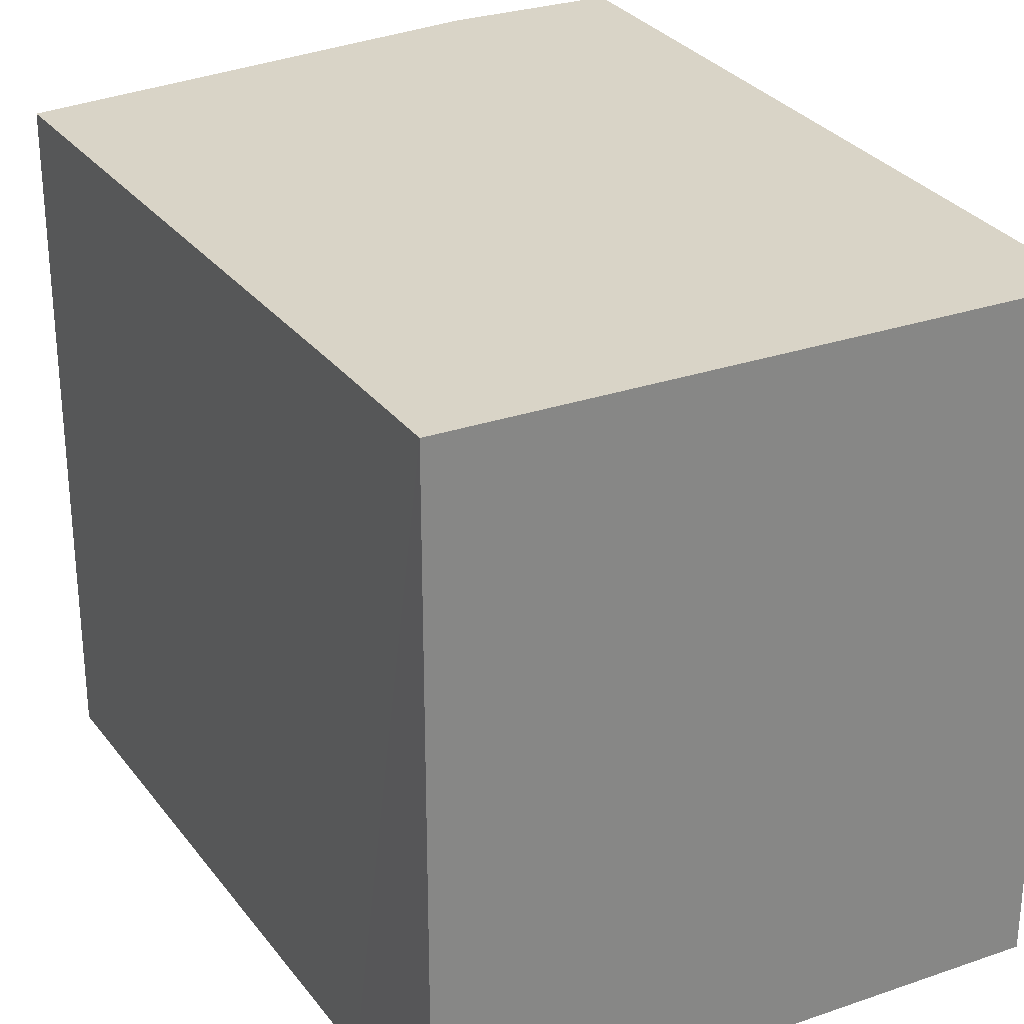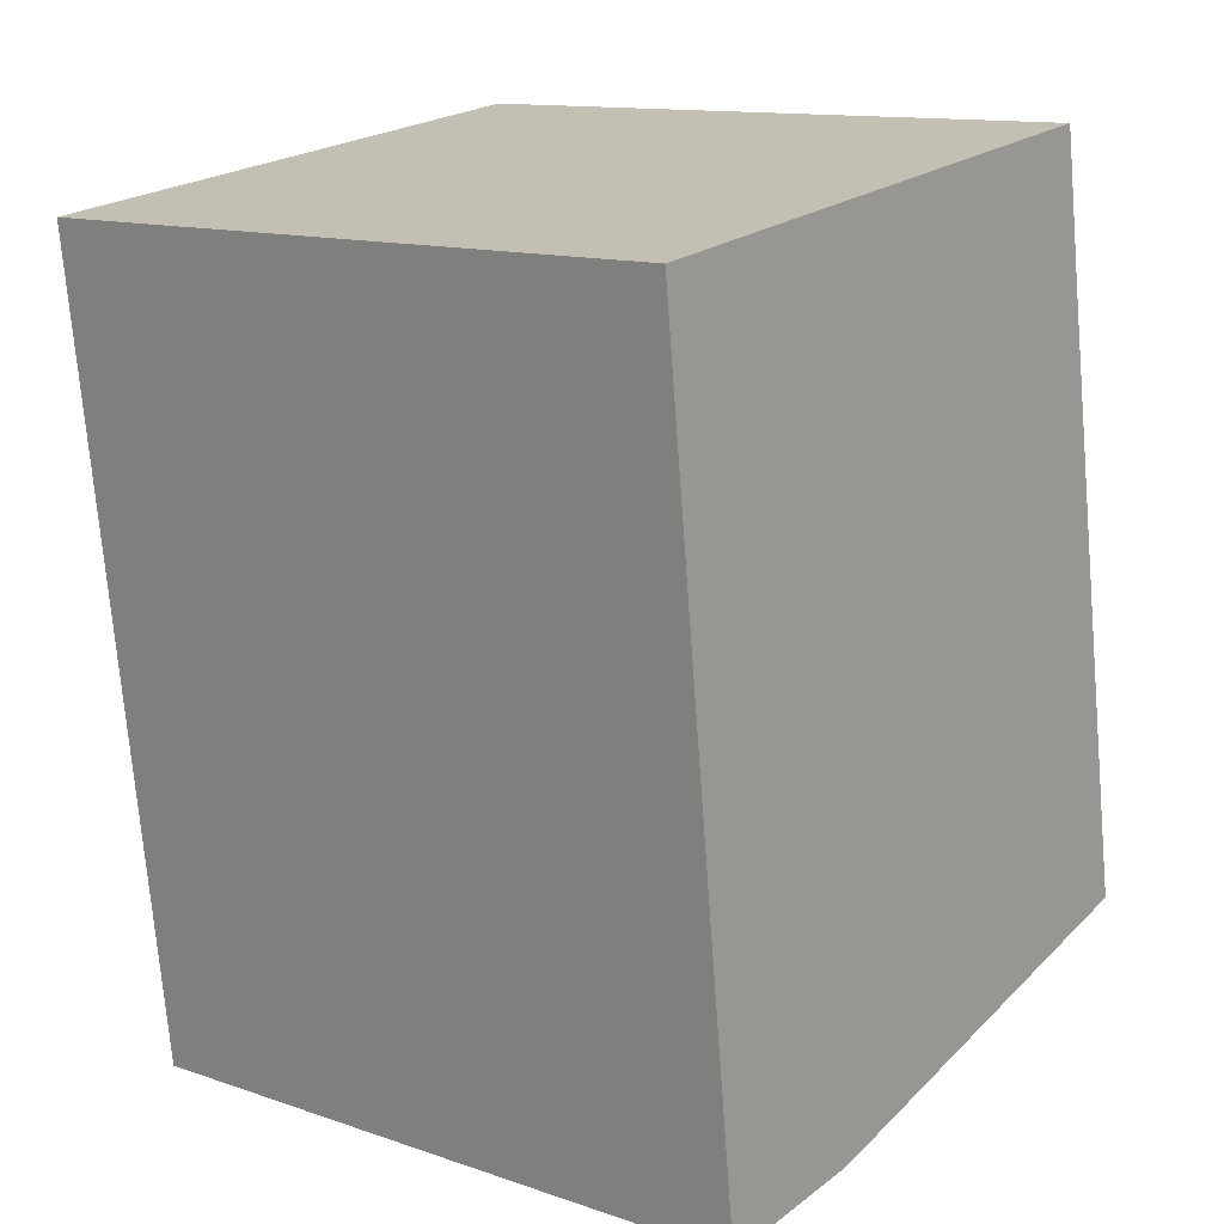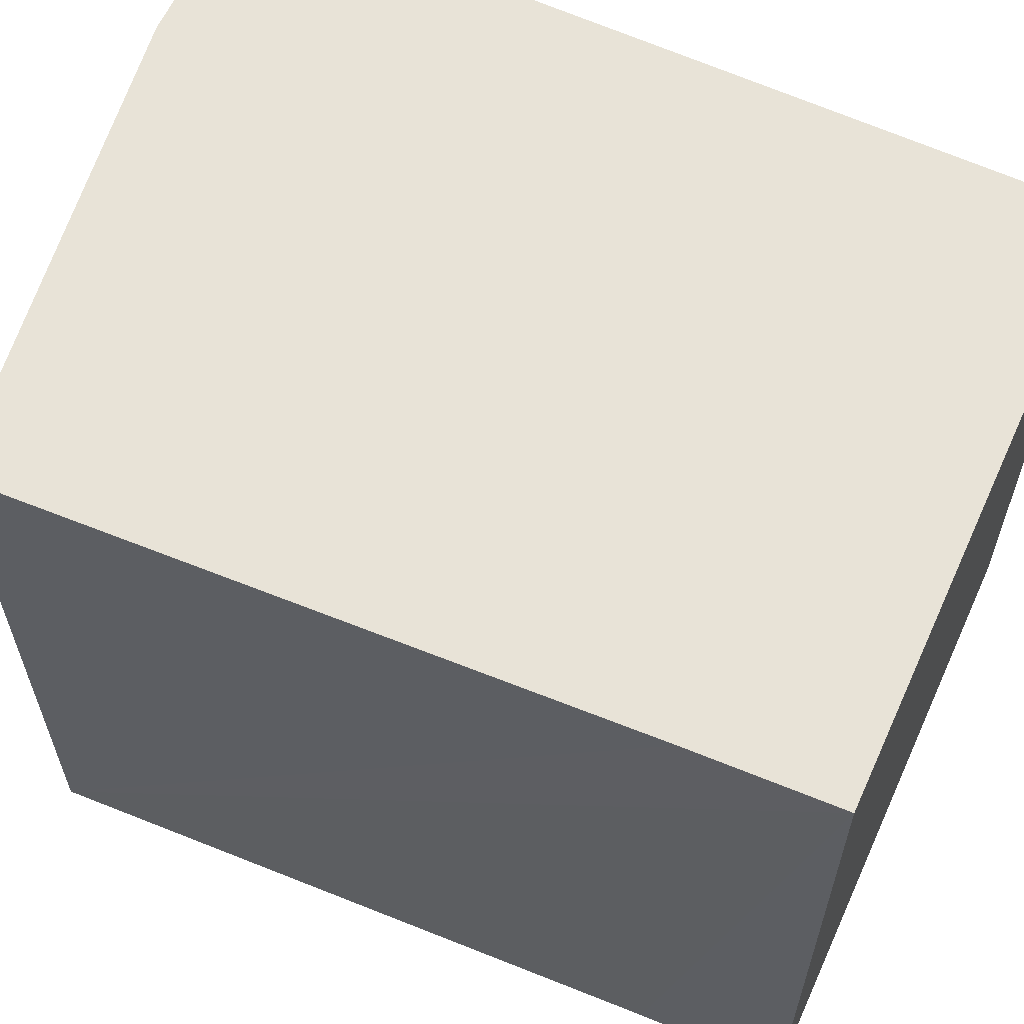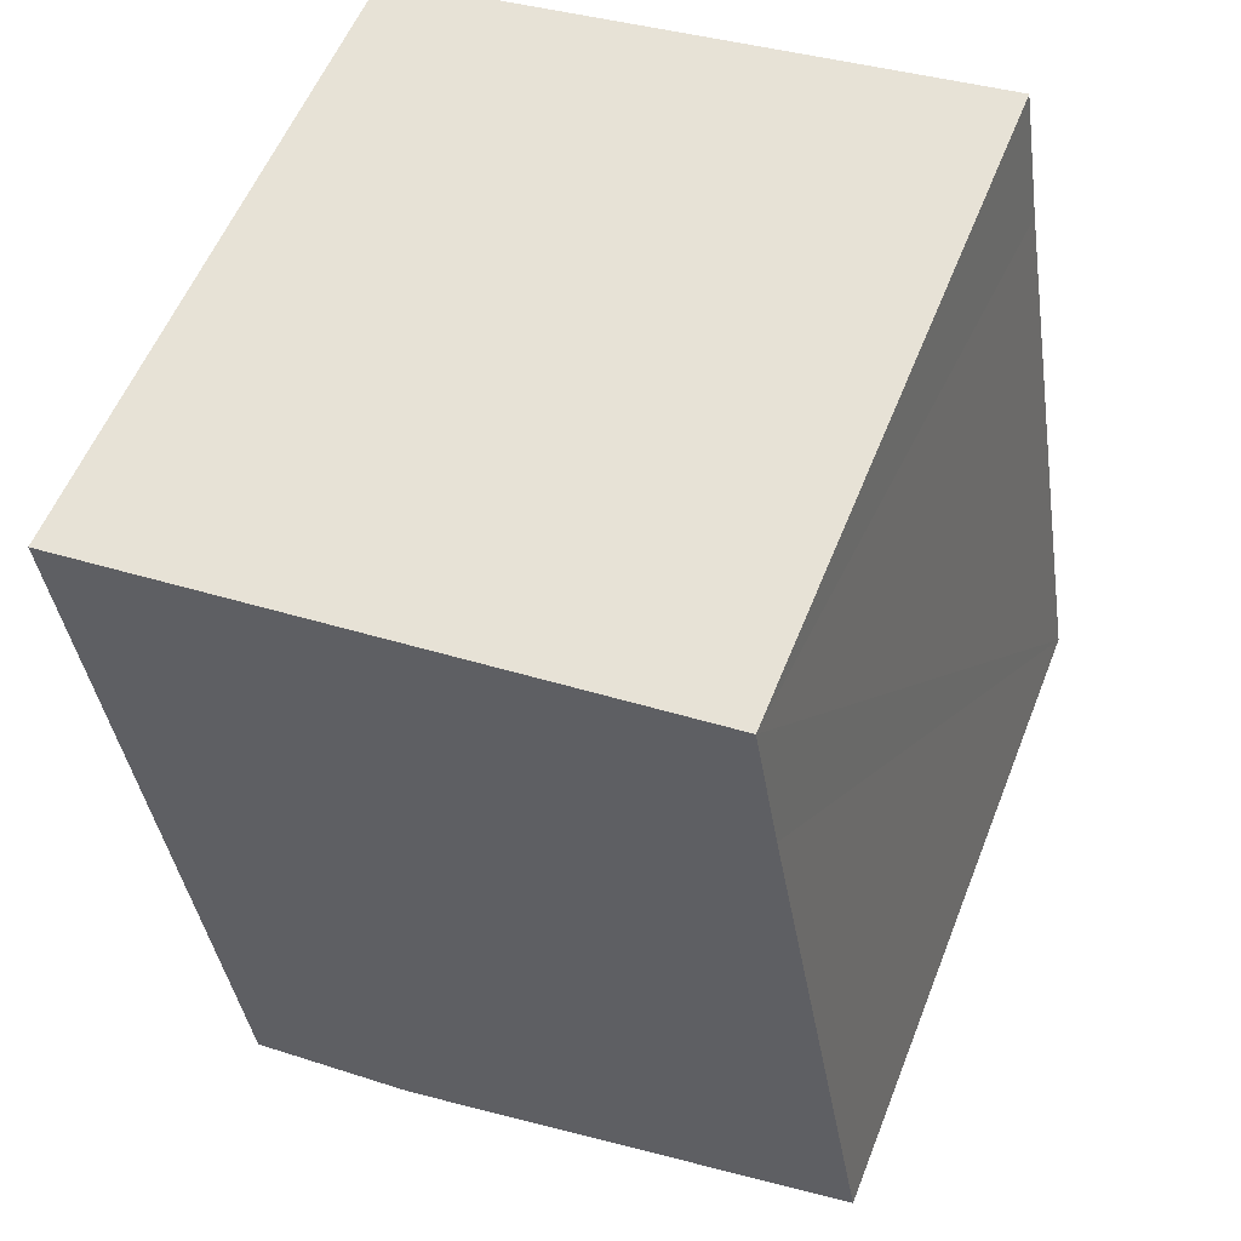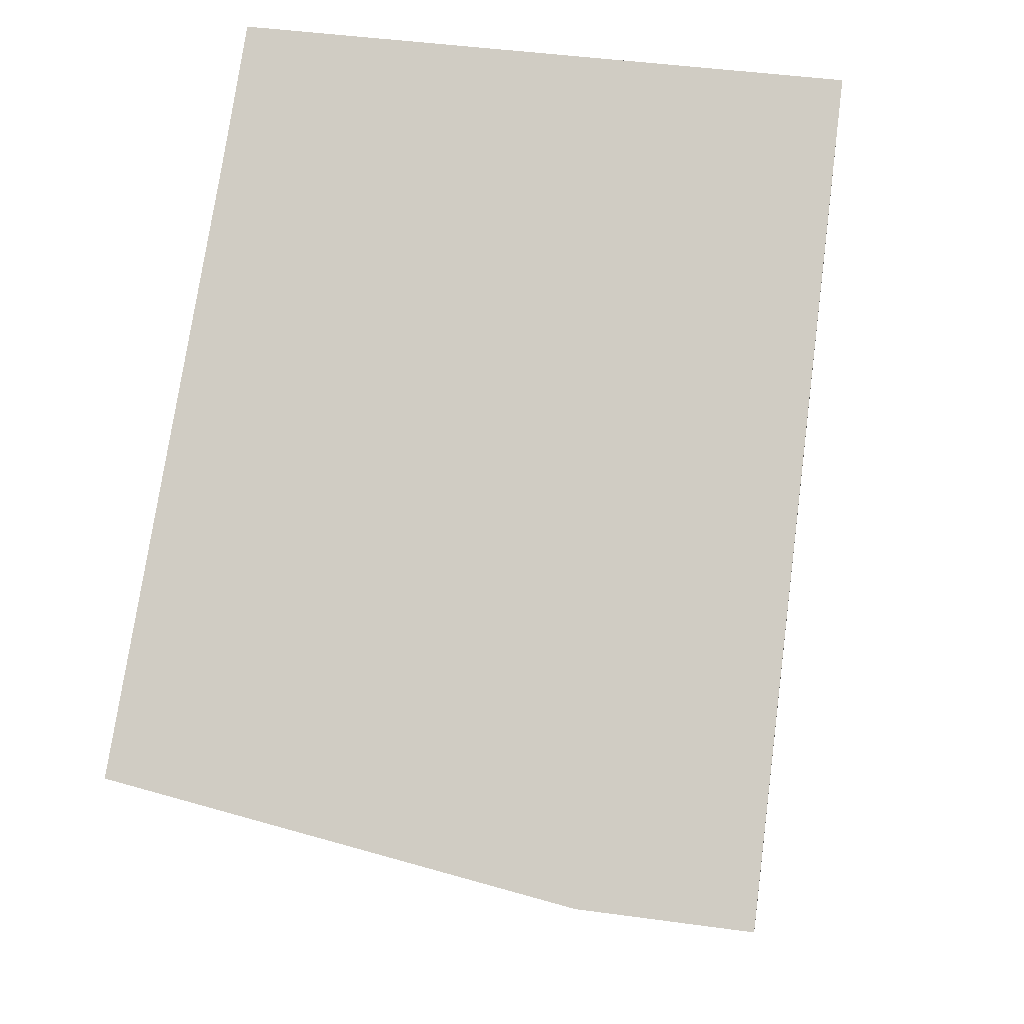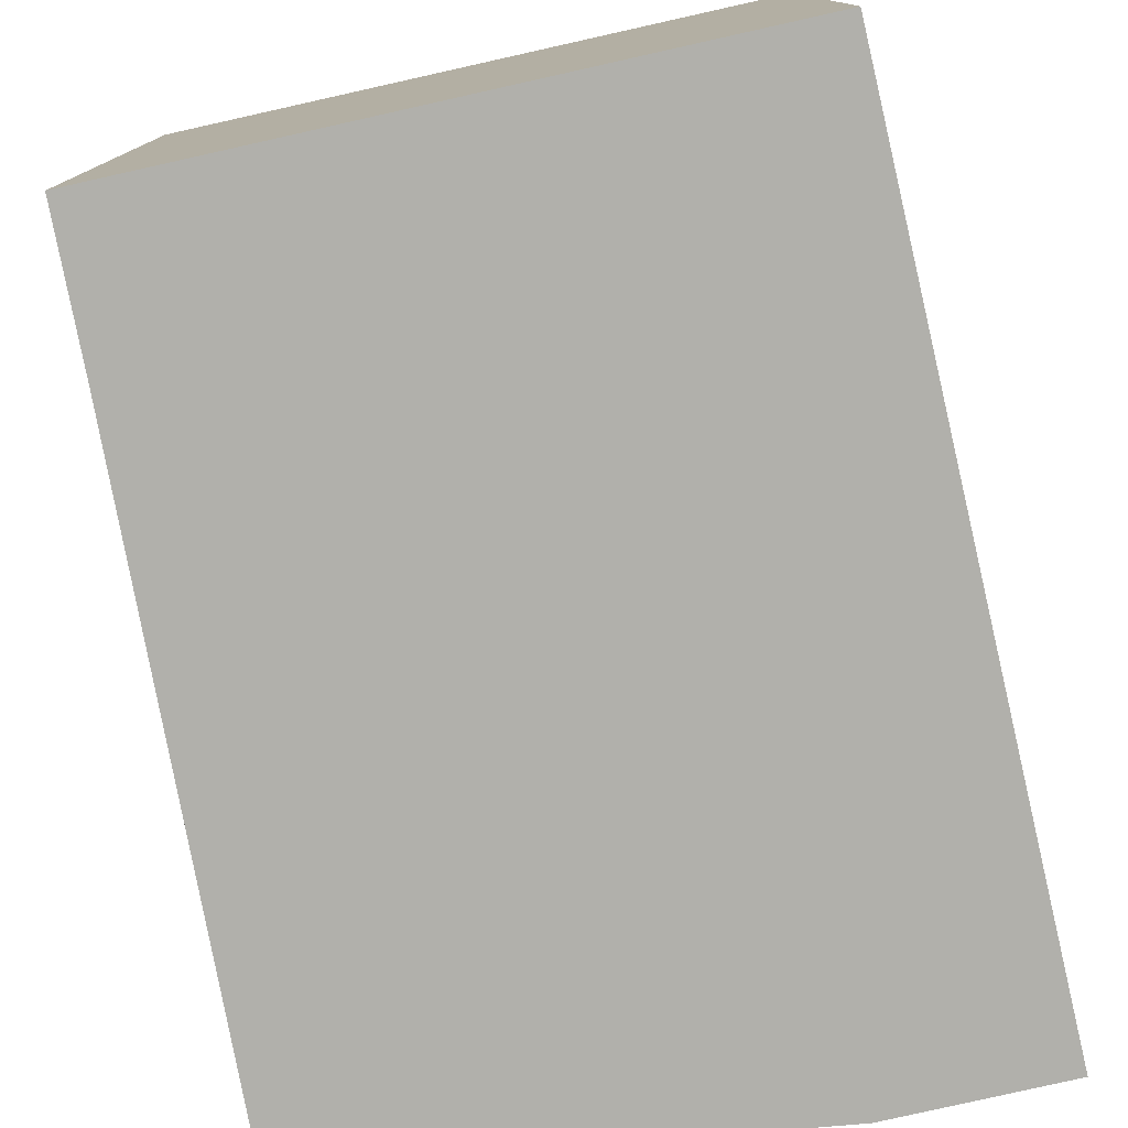
<metadata>
{"format":"obj","ext":"obj","renderer":"f3d","projection":"perspective","resolution":1024,"background":"white","views":[{"elev":28.5,"azim":-19.9,"up":"+Y"},{"elev":12.8,"azim":128.2,"up":"+Z"},{"elev":61.9,"azim":-58.1,"up":"+Y"},{"elev":56.4,"azim":-158.6,"up":"+Z"},{"elev":-8.6,"azim":6.1,"up":"+Z"},{"elev":-78.5,"azim":20.1,"up":"+Y"}]}
</metadata>
<code>
v  1.815 2.653 -0.492
v  2.872 2.653 2.693
v  2.479 2.653 -0.576
v  0 2.653 1.624e-16
v  0.416 2.653 2.441
v  0.507 2.653 3.005
v  1.815 3.013e-17 -0.492
v  0 0 0
v  2.479 3.527e-17 -0.576
v  0.416 -1.495e-16 2.441
v  0.507 -1.84e-16 3.005
v  2.872 -1.649e-16 2.693
g defaultobject
f 1 2 3
f 2 1 4
f 2 4 5
f 2 5 6
f 7 4 1
f 4 7 8
f 9 1 3
f 1 9 7
f 8 5 4
f 5 8 6
f 6 8 10
f 6 10 11
f 11 2 6
f 2 11 12
f 12 3 2
f 3 12 9
f 10 12 11
f 12 10 8
f 12 8 9
f 9 8 7

</code>
